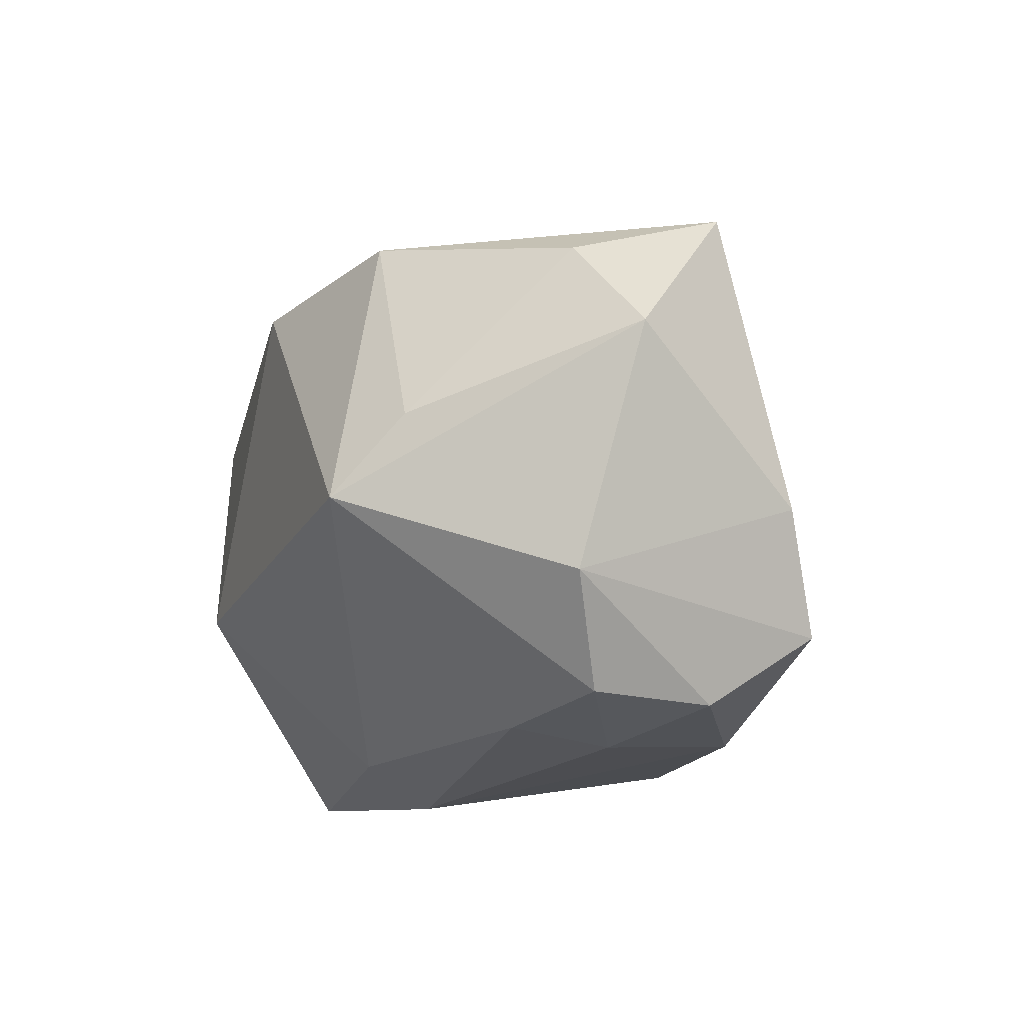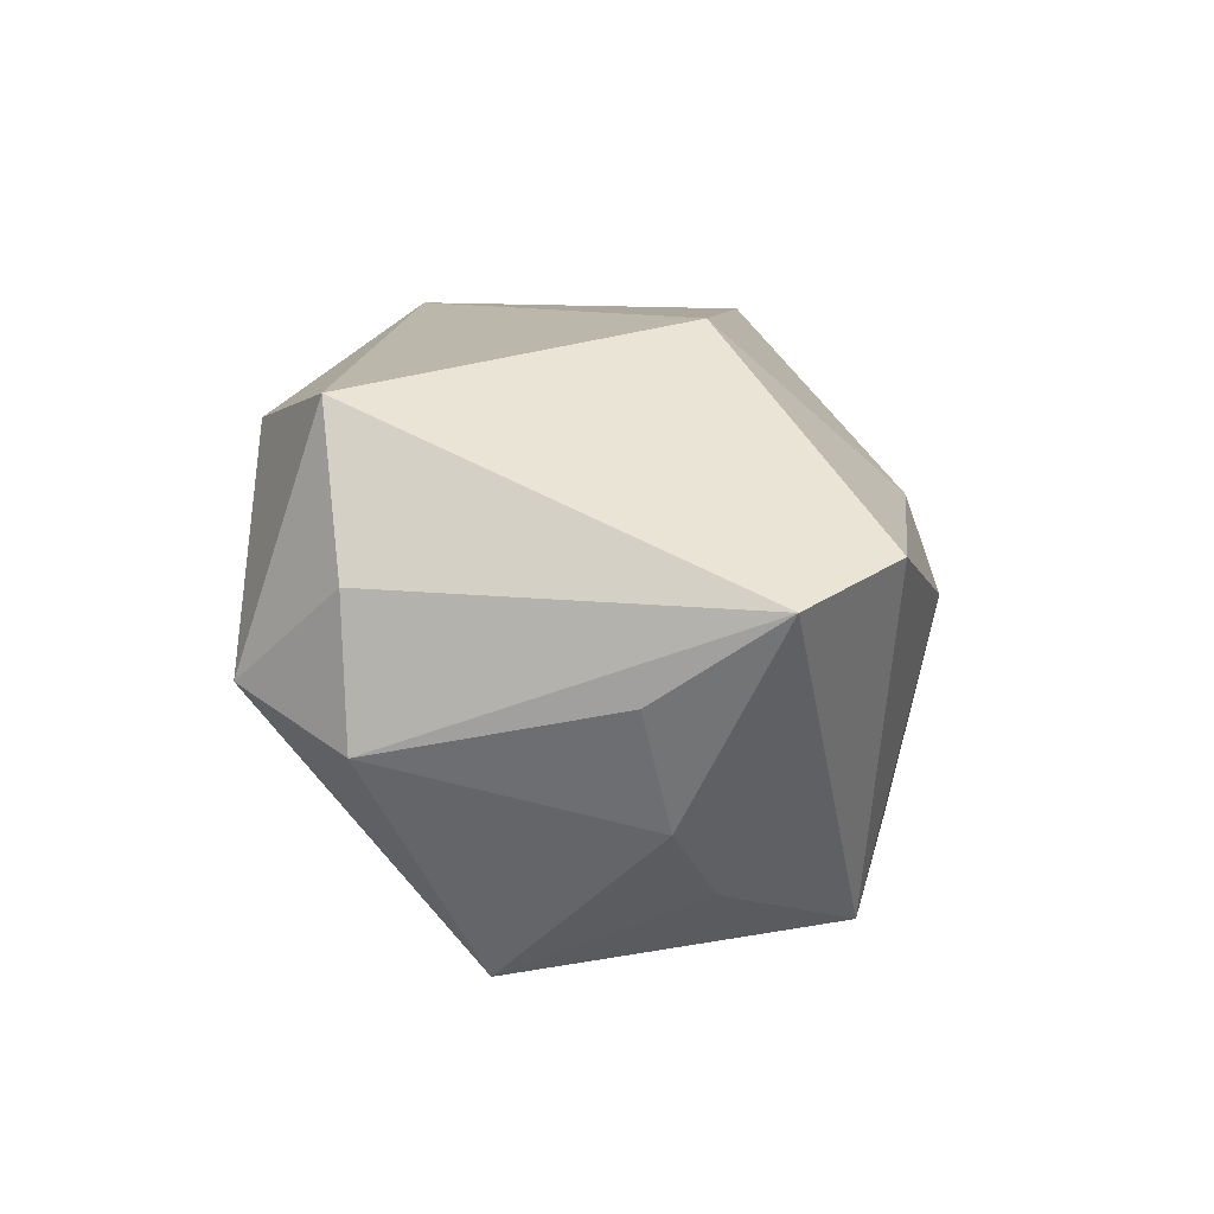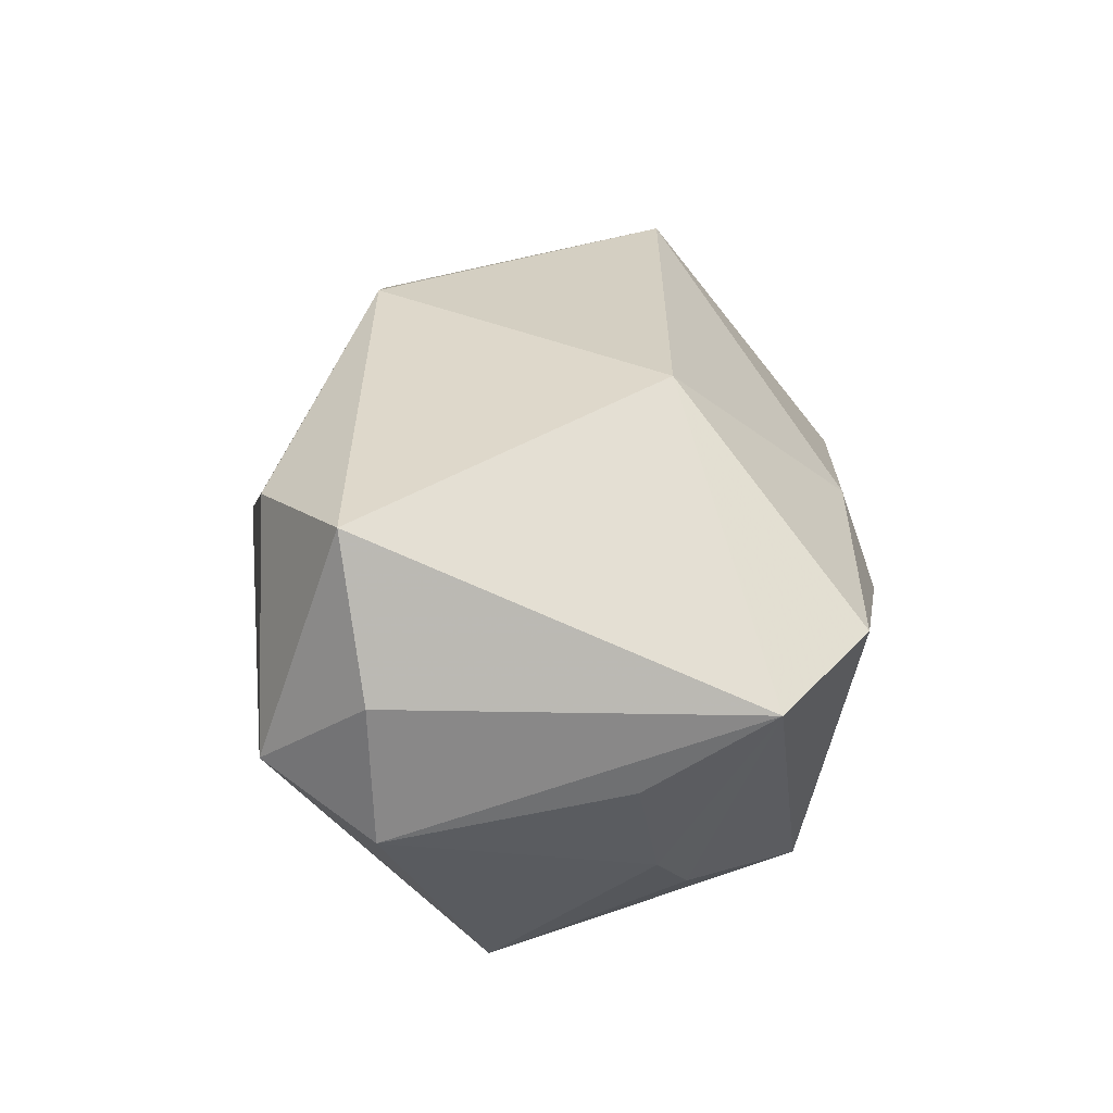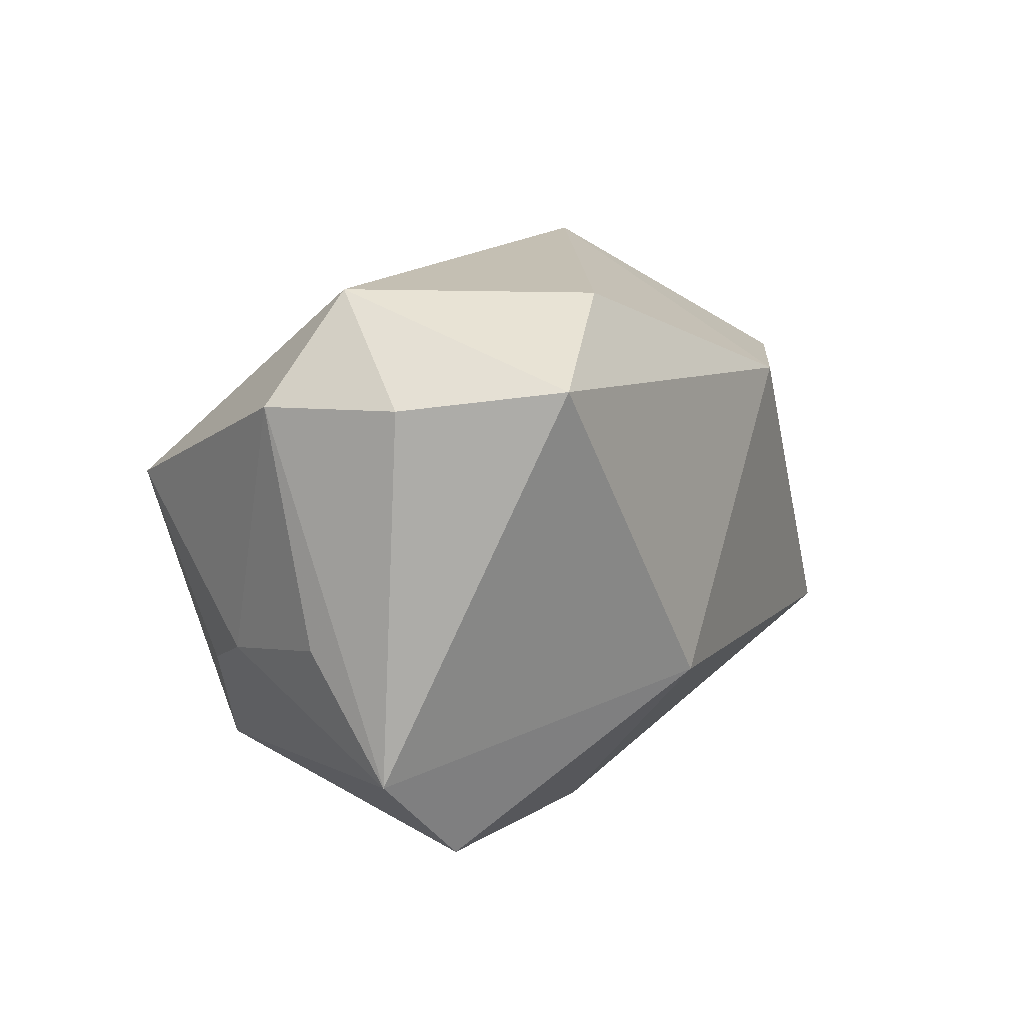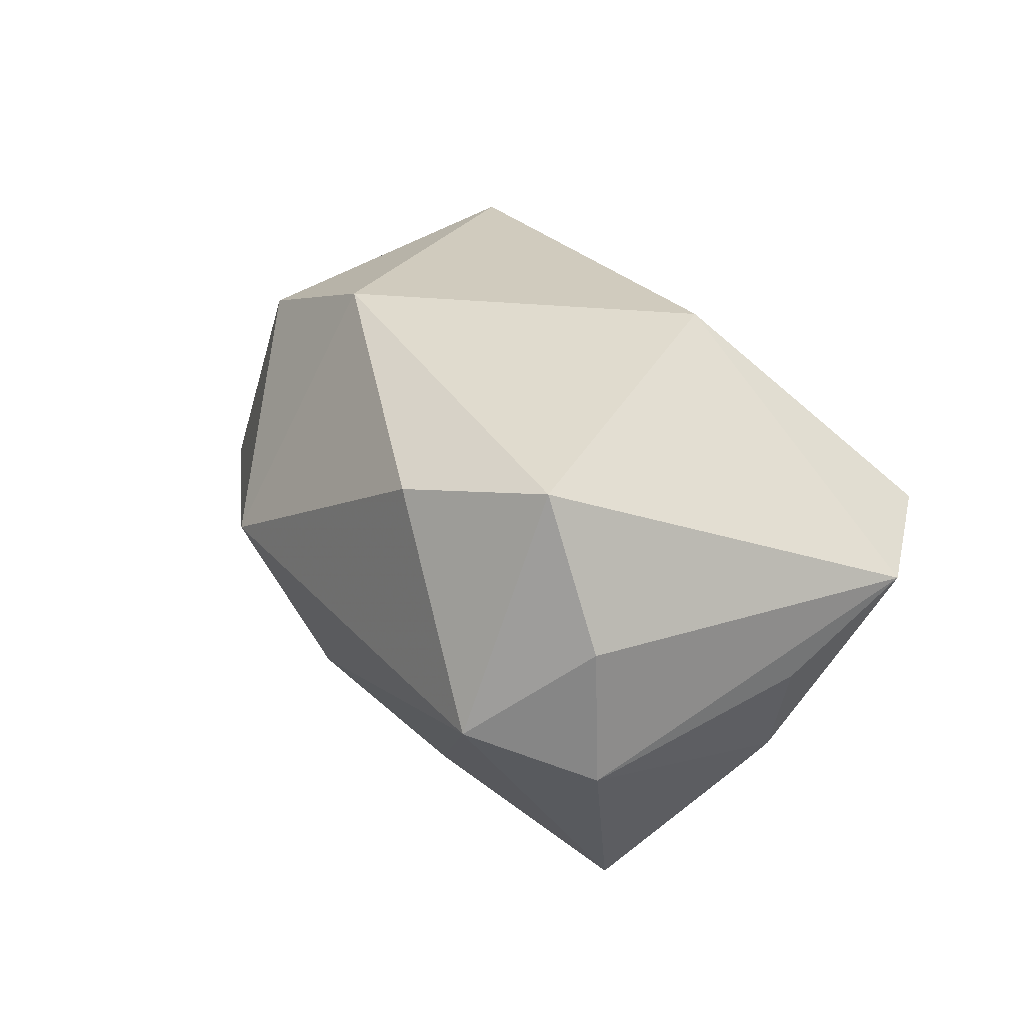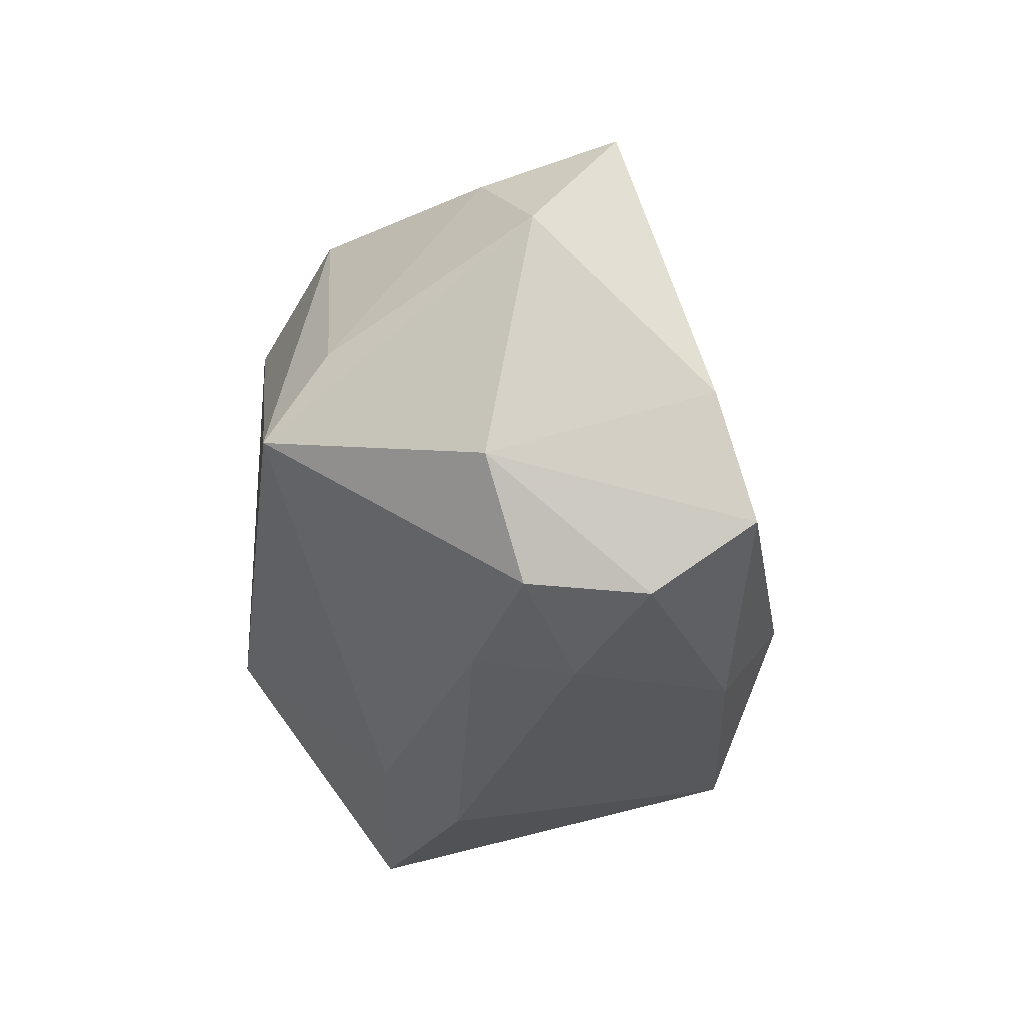
<metadata>
{"format":"obj","ext":"obj","renderer":"f3d","projection":"perspective","resolution":1024,"background":"white","views":[{"elev":-22.9,"azim":71.1,"up":"+Y"},{"elev":10.0,"azim":-87.0,"up":"+Z"},{"elev":27.3,"azim":-92.8,"up":"+Z"},{"elev":11.5,"azim":-65.4,"up":"+Y"},{"elev":26.3,"azim":-120.9,"up":"+Z"},{"elev":-36.9,"azim":84.4,"up":"+Y"}]}
</metadata>
<code>
v 0.0286 -0.02577 -0.0104
v -0.02019 0.02549 0.01687
v 0.02232 0.0165 0.01793
v -0.007296 -0.02319 0.009739
v 0.03616 -0.0101 -0.0153
v 0.01062 -0.02333 -0.0199
v 0.0297 -0.003099 0.01731
v 0.00873 -0.01549 -0.02528
v 0.02512 -0.009688 0.02246
v -0.02475 -0.008699 -0.01815
v -0.03071 0.02599 -0.001051
v 0.01701 -0.0257 0.003378
v 8.772e-05 0.02332 -0.01013
v -0.03663 -0.003428 -0.001452
v 0.006429 0.02878 0.002712
v -0.01357 -0.01956 -0.02322
v 0.02897 -0.02574 0.0002147
v 0.03705 0.0113 0.004677
v 0.0434 0.001822 0.0008408
v -0.03133 -0.005496 -0.01183
v -0.01145 -0.02569 0.002456
v 0.01754 -0.02681 -0.005402
v -0.005324 0.0031 -0.02671
v 0.04164 0.01347 -0.006815
v 0.005675 0.01647 0.02399
v -0.03242 0.01894 0.01982
v -0.02914 -0.02194 0.00813
v 0.03095 -0.01953 -0.01917
v -0.02562 0.008166 -0.02449
v -0.01479 -0.007492 0.02399
v -0.03709 -0.01417 0.005457
v -0.03709 0.01722 0.006933
v -0.03709 0.01683 -0.005083
v -0.009418 0.01609 -0.01823
v 0.03588 -0.01785 0.004044
f 9 25 30
f 34 24 23
f 2 25 15
f 5 24 19
f 23 24 5
f 25 9 3
f 15 25 3
f 3 24 15
f 19 9 35
f 35 5 19
f 29 34 23
f 11 2 15
f 11 29 33
f 34 29 11
f 4 9 30
f 30 27 4
f 31 27 30
f 1 6 28
f 28 35 1
f 5 35 28
f 23 5 28
f 19 24 18
f 24 3 18
f 13 11 15
f 34 11 13
f 15 24 13
f 24 34 13
f 21 4 27
f 17 35 9
f 1 35 17
f 14 31 33
f 2 11 26
f 25 2 26
f 26 31 30
f 30 25 26
f 23 28 8
f 8 28 6
f 7 3 9
f 7 18 3
f 7 9 19
f 19 18 7
f 1 17 22
f 22 6 1
f 22 21 6
f 4 21 12
f 9 4 12
f 12 17 9
f 21 22 12
f 12 22 17
f 33 31 32
f 31 26 32
f 32 11 33
f 32 26 11
f 31 14 20
f 20 10 31
f 29 10 20
f 33 29 20
f 20 14 33
f 16 29 23
f 23 8 16
f 16 10 29
f 16 8 6
f 6 21 16
f 16 21 27
f 27 31 16
f 31 10 16

</code>
